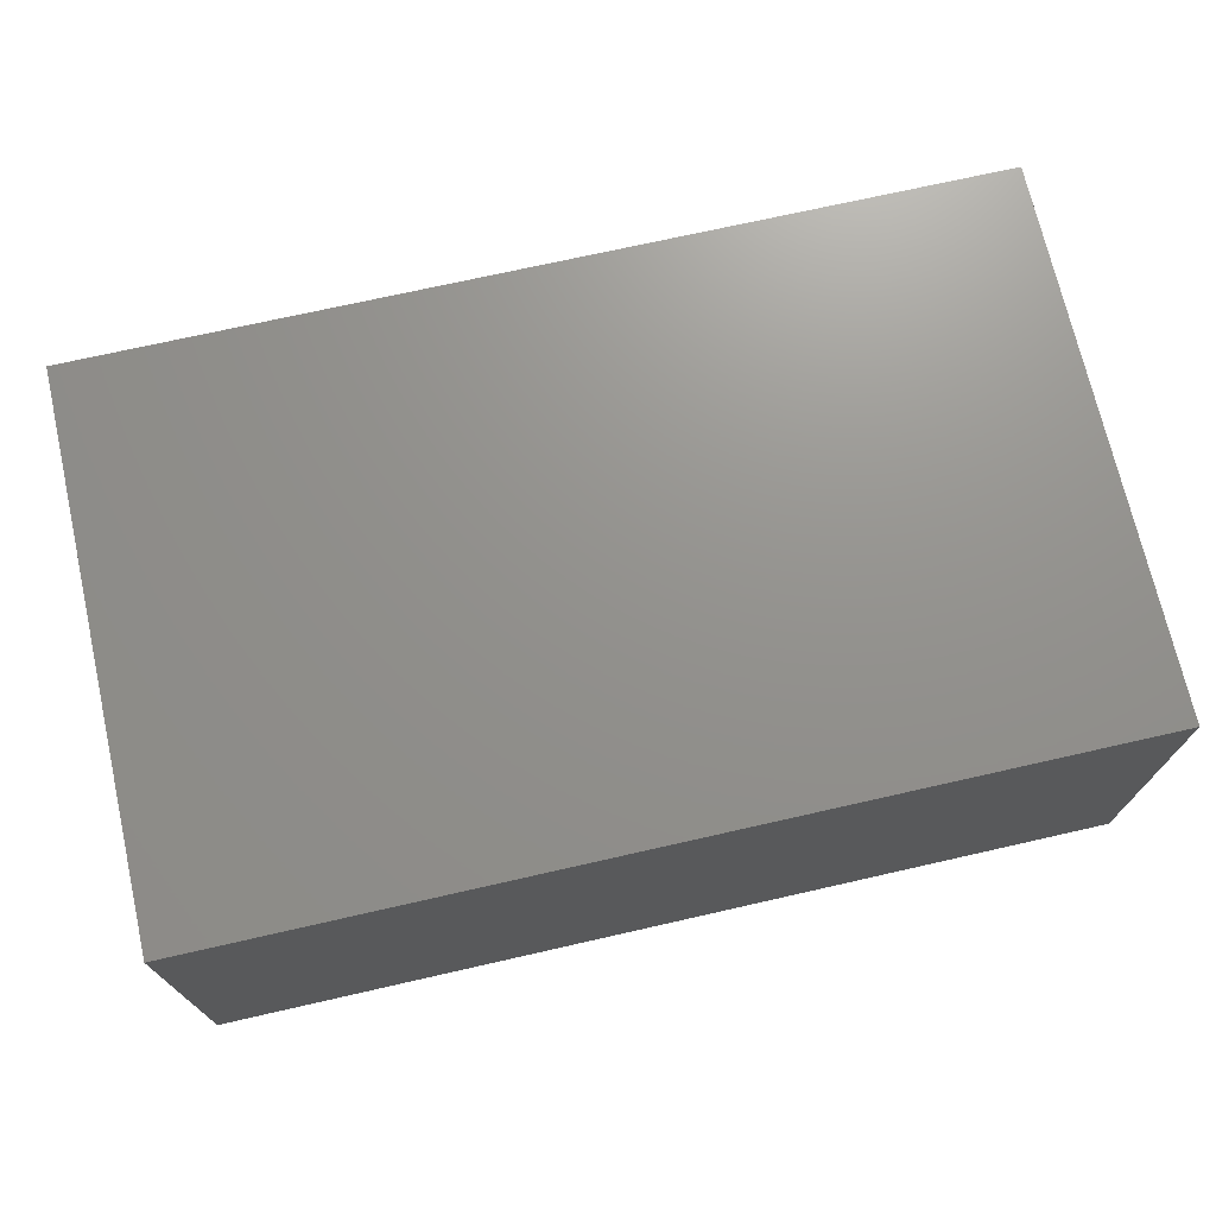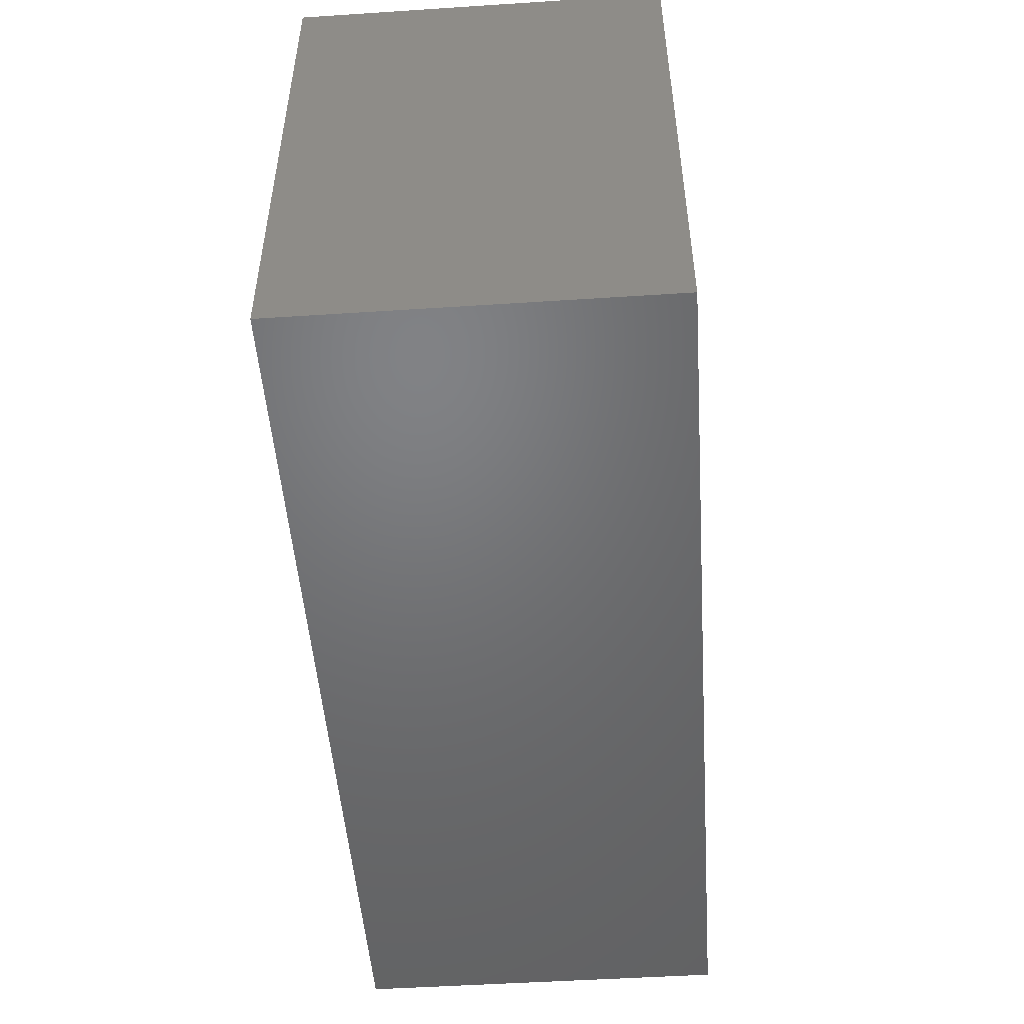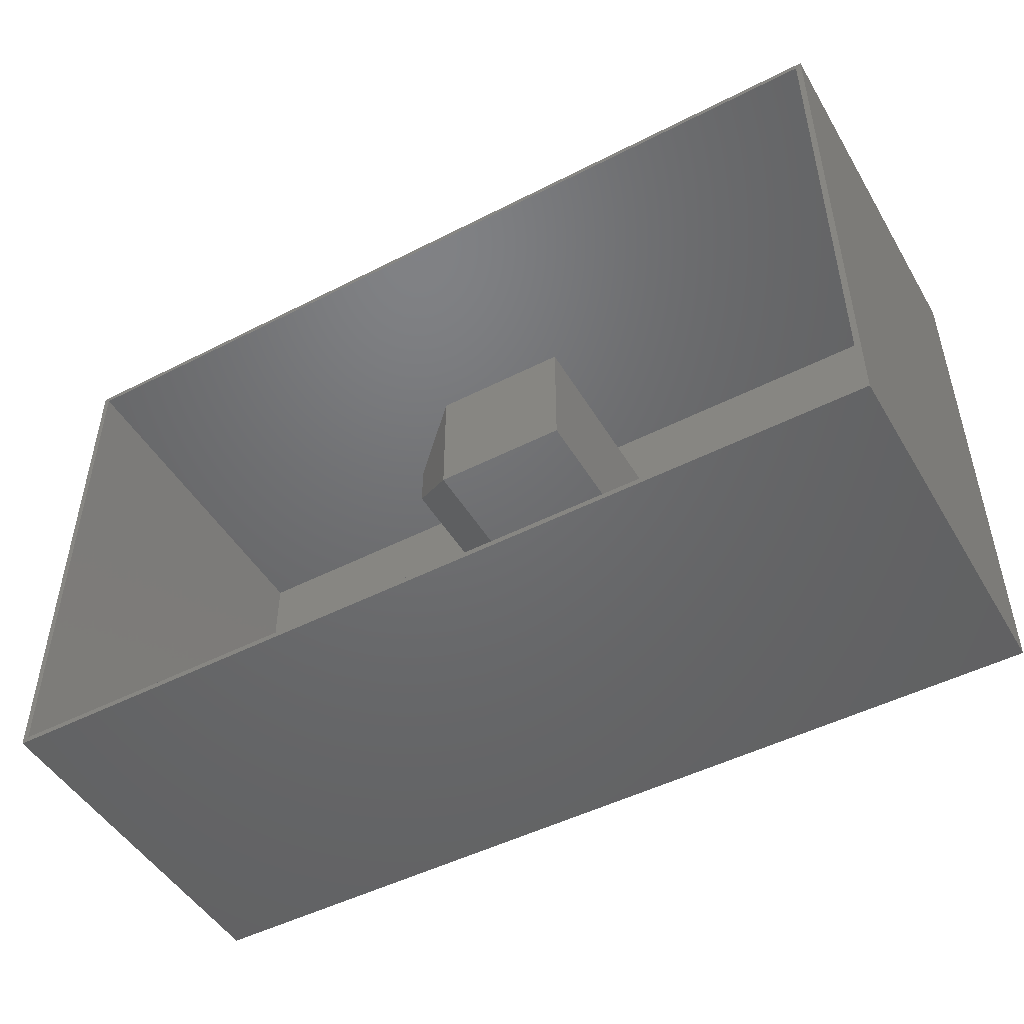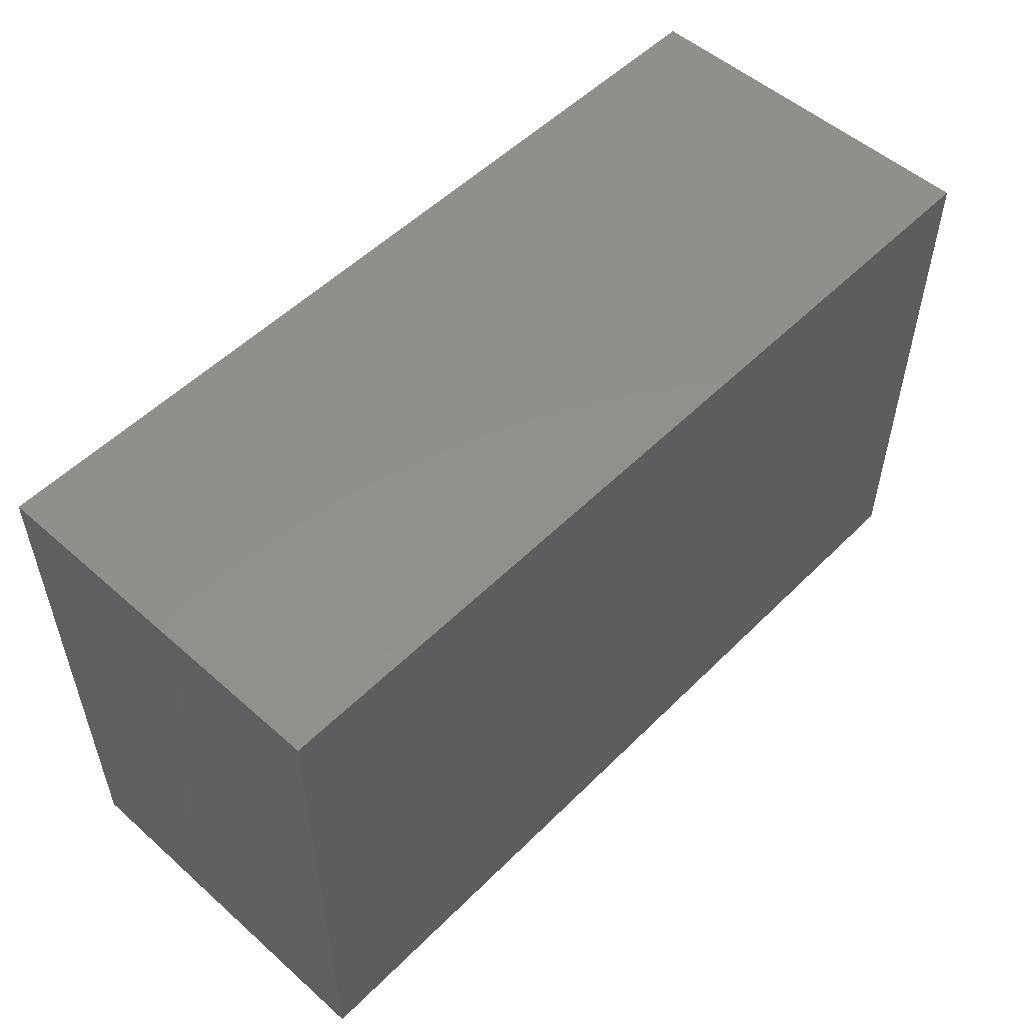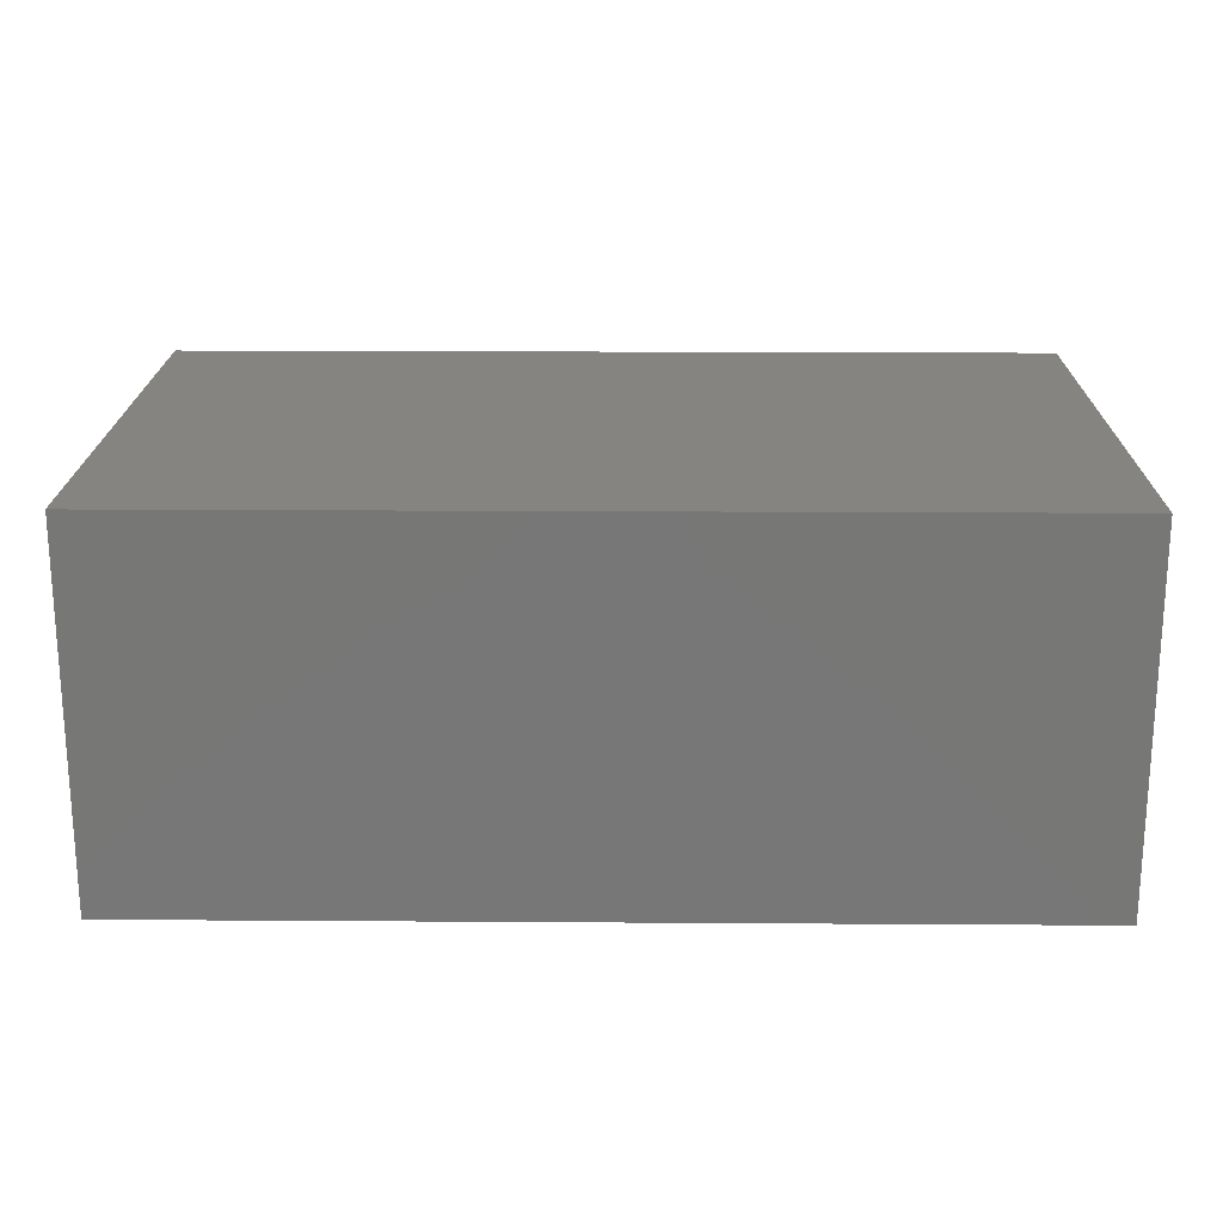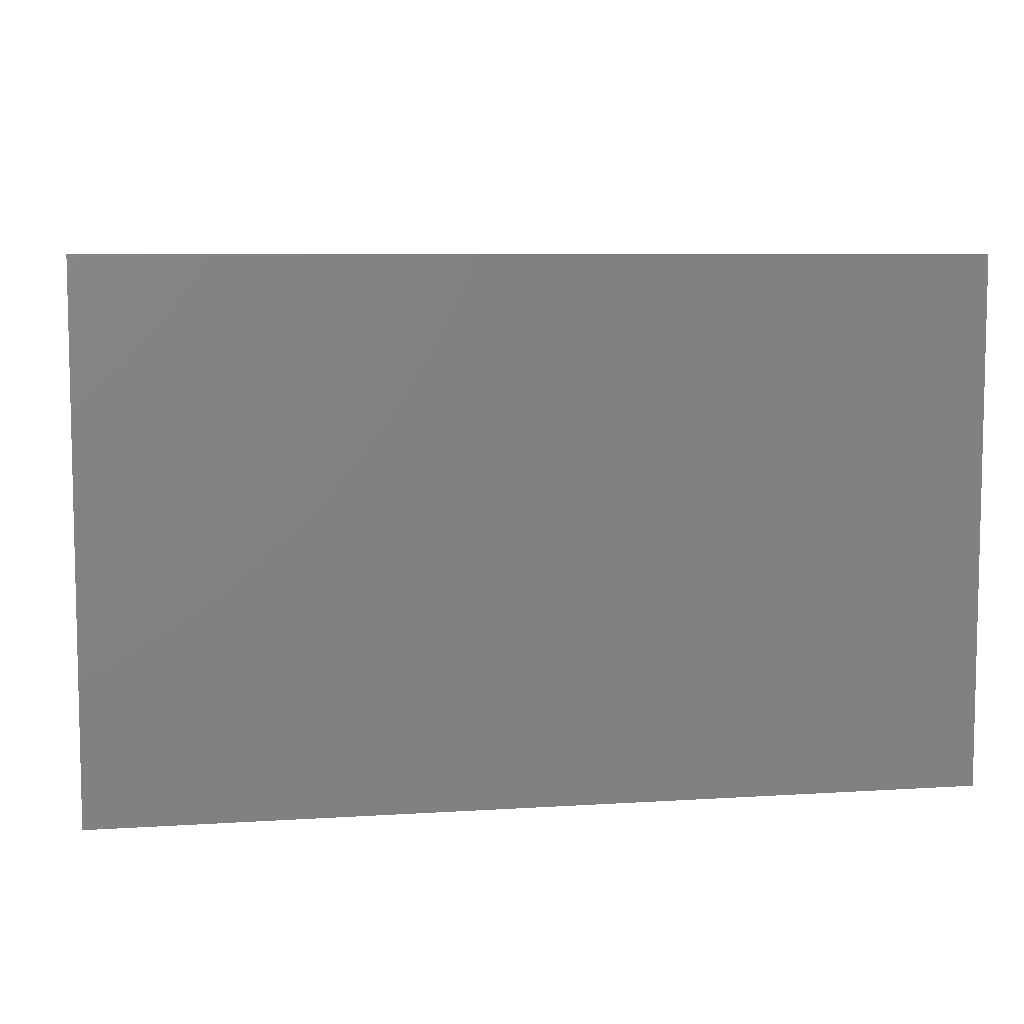
<metadata>
{"format":"stl","ext":"stl","renderer":"f3d","projection":"perspective","resolution":1024,"background":"white","views":[{"elev":71.8,"azim":167.2,"up":"+Z"},{"elev":-50.0,"azim":94.1,"up":"+Y"},{"elev":-48.5,"azim":-150.3,"up":"+Y"},{"elev":52.8,"azim":-46.6,"up":"+Y"},{"elev":19.9,"azim":0.7,"up":"+Z"},{"elev":7.3,"azim":-10.4,"up":"+Y"}]}
</metadata>
<code>
# stl→obj: 28 verts, 48 faces
v -0.1233 -0.07187 0.1484
v 0.05625 -0.07187 0.1484
v -0.1233 0.09334 0.1484
v 0.05625 0.09334 0.1484
v -0.1233 -0.07187 -0.1484
v -0.1233 0.09334 -0.1484
v 0.05625 -0.07187 -0.1484
v 0.05625 0.09334 -0.1484
v 0.1266 -0.01719 -0.09375
v 0.1266 0.03865 -0.09375
v 0.1266 -0.01719 0.09375
v 0.1266 0.03865 0.09375
v -0.5738 0.3557 -0.25
v -0.5738 -0.3701 -0.25
v -0.5816 0.3635 -0.25
v -0.5816 -0.378 -0.25
v 0.6441 0.3635 -0.25
v 0.6363 -0.3701 -0.25
v 0.6363 0.3557 -0.25
v 0.6441 -0.378 -0.25
v -0.5738 -0.3701 0.2422
v 0.6363 -0.3701 0.2422
v 0.6363 0.3557 0.2422
v -0.5738 0.3557 0.2422
v -0.5816 -0.378 0.25
v 0.6441 -0.378 0.25
v -0.5816 0.3635 0.25
v 0.6441 0.3635 0.25
f 1 2 3
f 3 2 4
f 5 6 7
f 7 6 8
f 8 6 4
f 4 6 3
f 9 10 11
f 11 10 12
f 5 7 1
f 1 7 2
f 2 7 11
f 11 7 9
f 8 10 7
f 7 10 9
f 8 4 10
f 10 4 12
f 4 2 12
f 12 2 11
f 6 5 3
f 3 5 1
f 13 14 15
f 14 16 15
f 17 18 19
f 17 19 13
f 17 13 15
f 20 16 14
f 20 14 18
f 20 18 17
f 21 22 14
f 14 22 18
f 22 23 18
f 18 23 19
f 23 24 19
f 19 24 13
f 24 21 13
f 13 21 14
f 24 23 21
f 21 23 22
f 25 26 27
f 27 26 28
f 27 15 25
f 25 15 16
f 28 17 27
f 27 17 15
f 26 20 28
f 28 20 17
f 25 16 26
f 26 16 20

</code>
